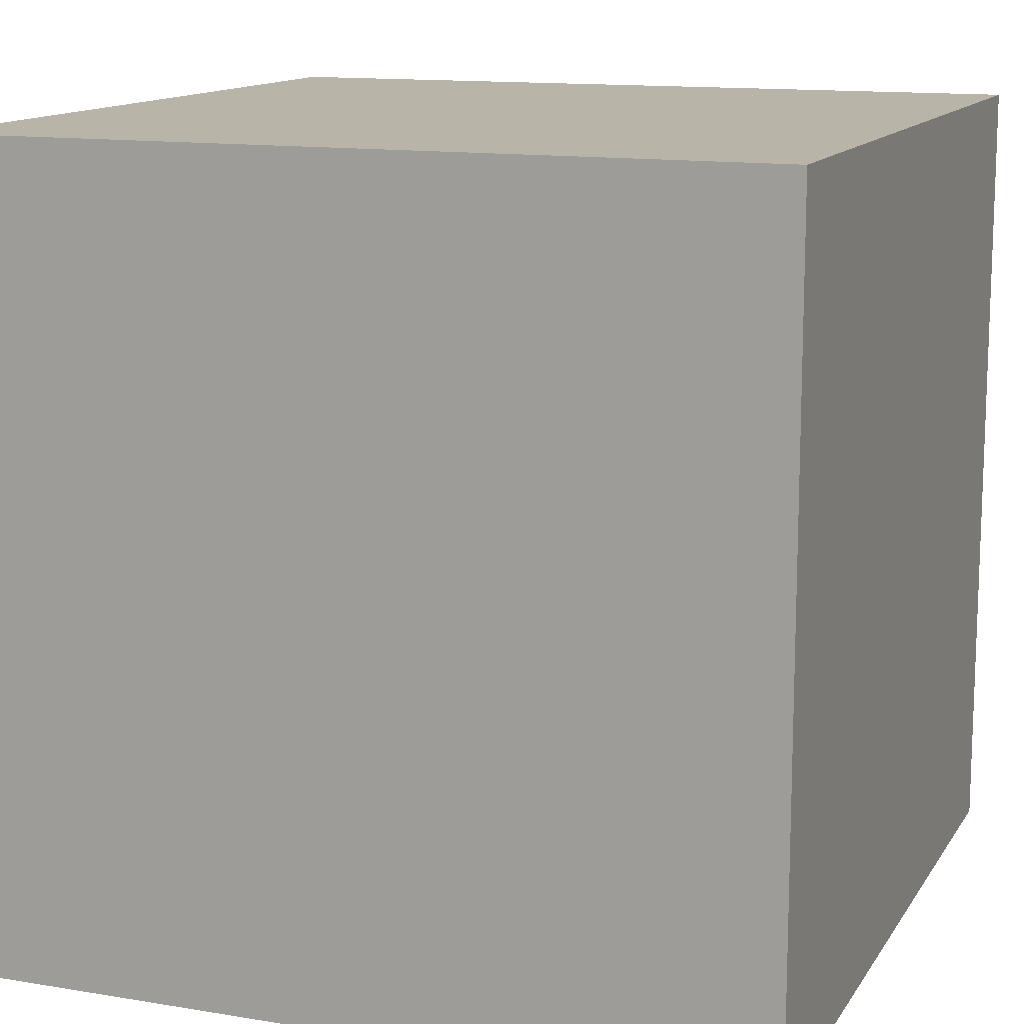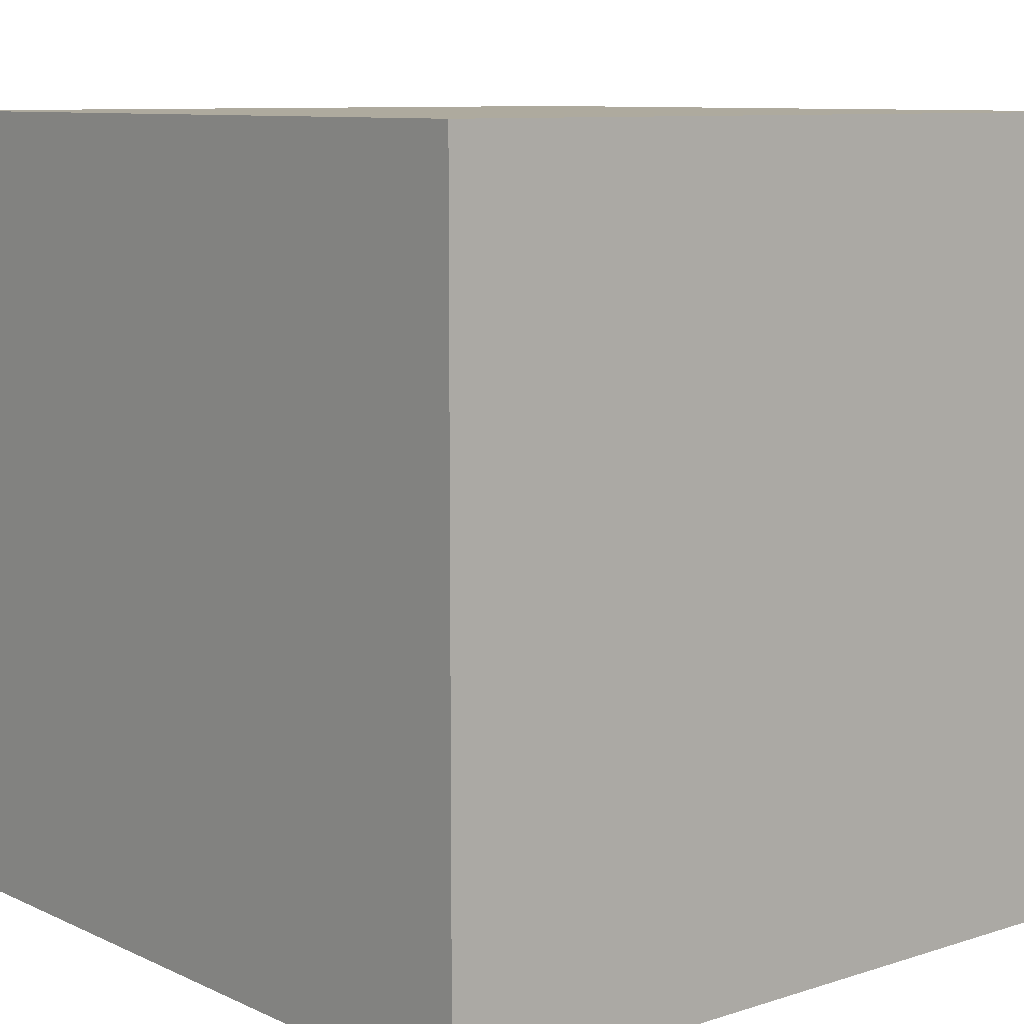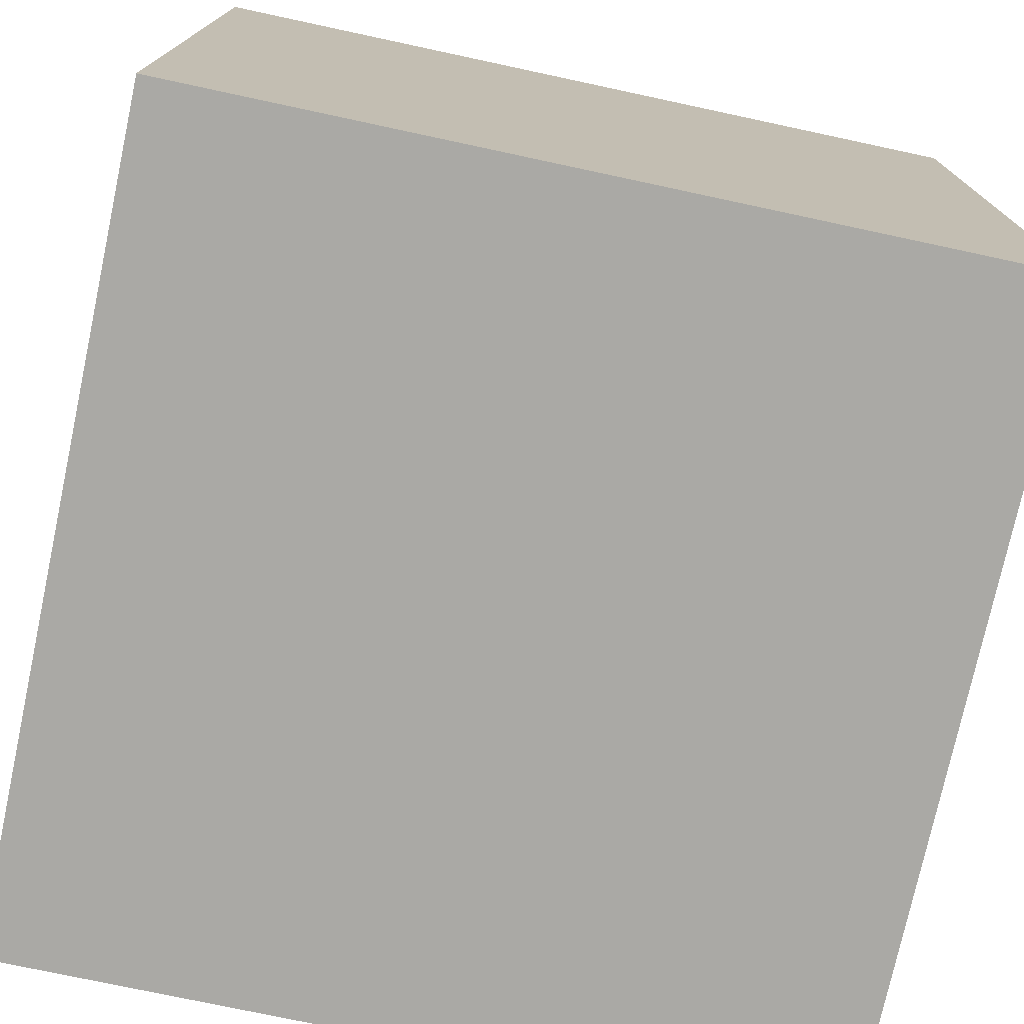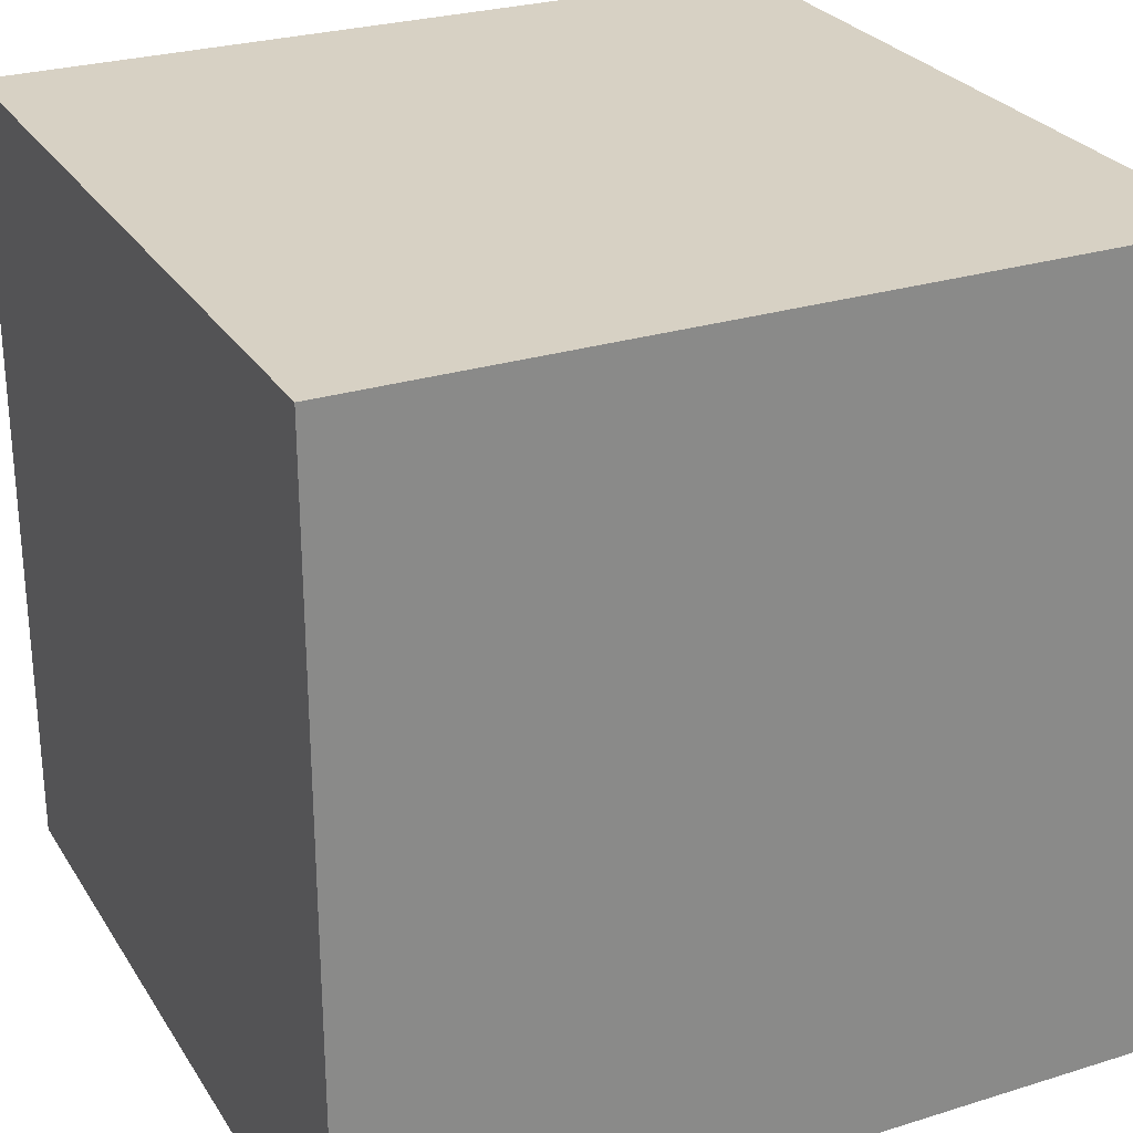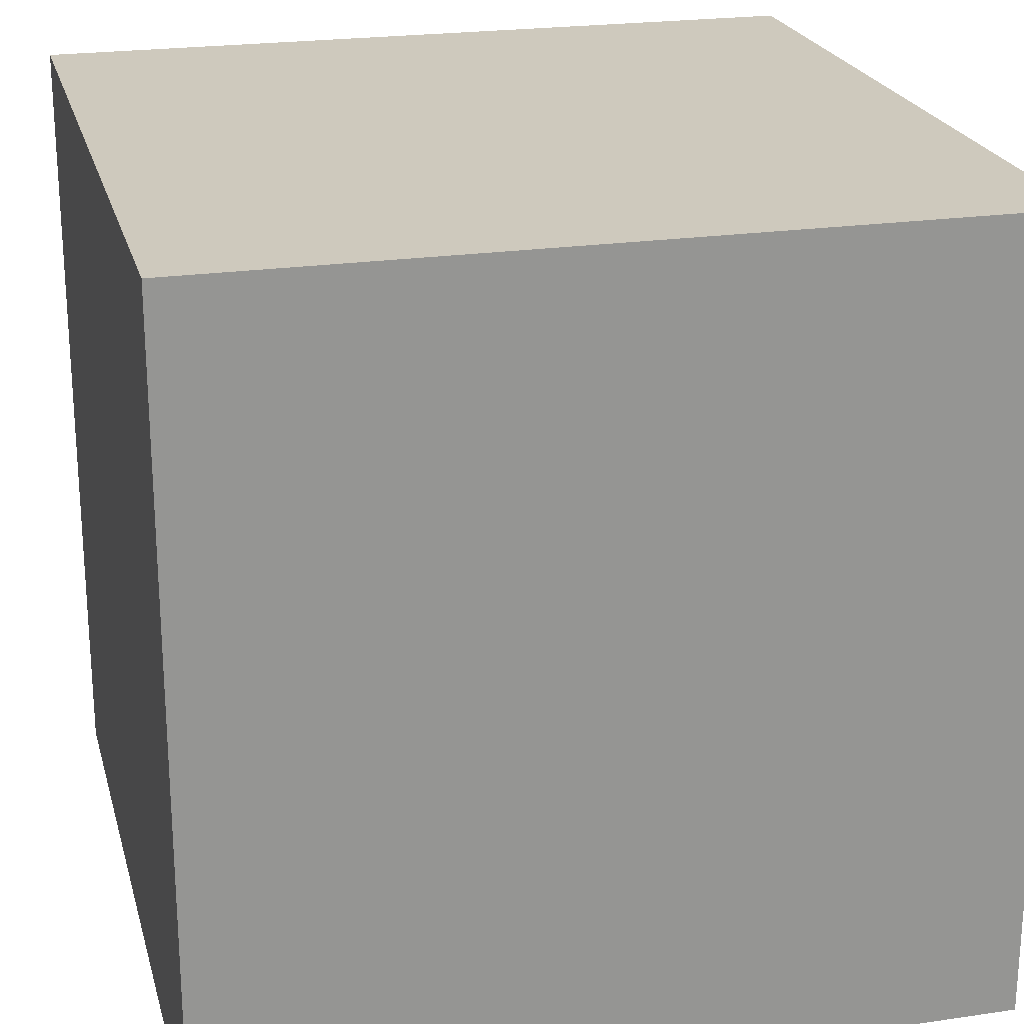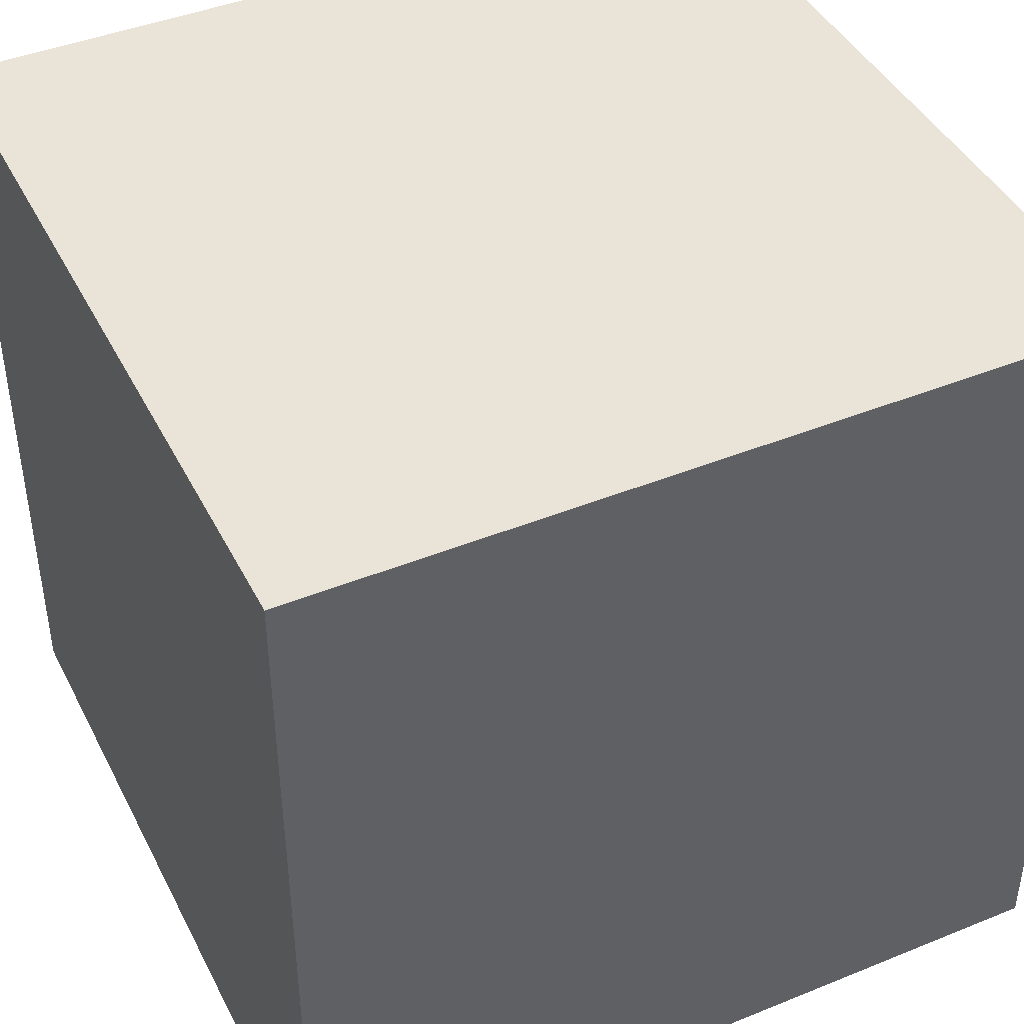
<metadata>
{"format":"obj","ext":"obj","renderer":"f3d","projection":"perspective","resolution":1024,"background":"white","views":[{"elev":13.1,"azim":-159.2,"up":"+Y"},{"elev":9.2,"azim":140.0,"up":"+Y"},{"elev":-75.4,"azim":167.9,"up":"+Y"},{"elev":27.1,"azim":-25.7,"up":"+Y"},{"elev":22.6,"azim":75.8,"up":"+Z"},{"elev":43.3,"azim":-25.6,"up":"+Y"}]}
</metadata>
<code>
g pb_Mesh78578
v -0 0 0
v -8 0 0
v -0 8 0
v -8 8 0
v -8 0 0
v -8 0 -8
v -8 8 0
v -8 8 -8
v -8 0 -8
v -0 0 -8
v -8 8 -8
v -0 8 -8
v -0 0 -8
v -0 0 0
v -0 8 -8
v -0 8 0
v -0 8 0
v -8 8 0
v -0 8 -8
v -8 8 -8
v -0 0 -8
v -8 0 -8
v -0 0 0
v -8 0 0
g pb_Mesh78578_0
f 3 2 1
f 3 4 2
f 7 6 5
f 7 8 6
f 11 10 9
f 11 12 10
f 15 14 13
f 15 16 14
f 19 18 17
f 19 20 18
f 23 22 21
f 23 24 22

</code>
